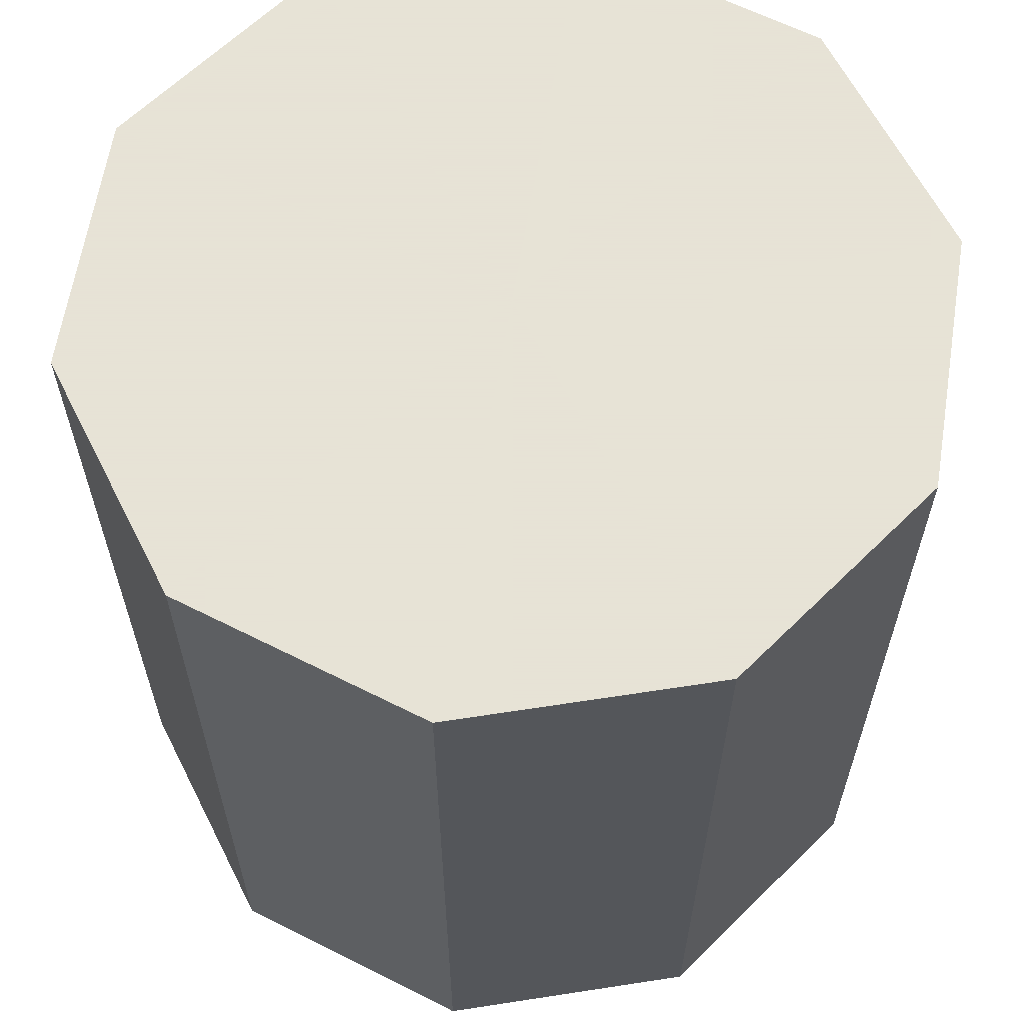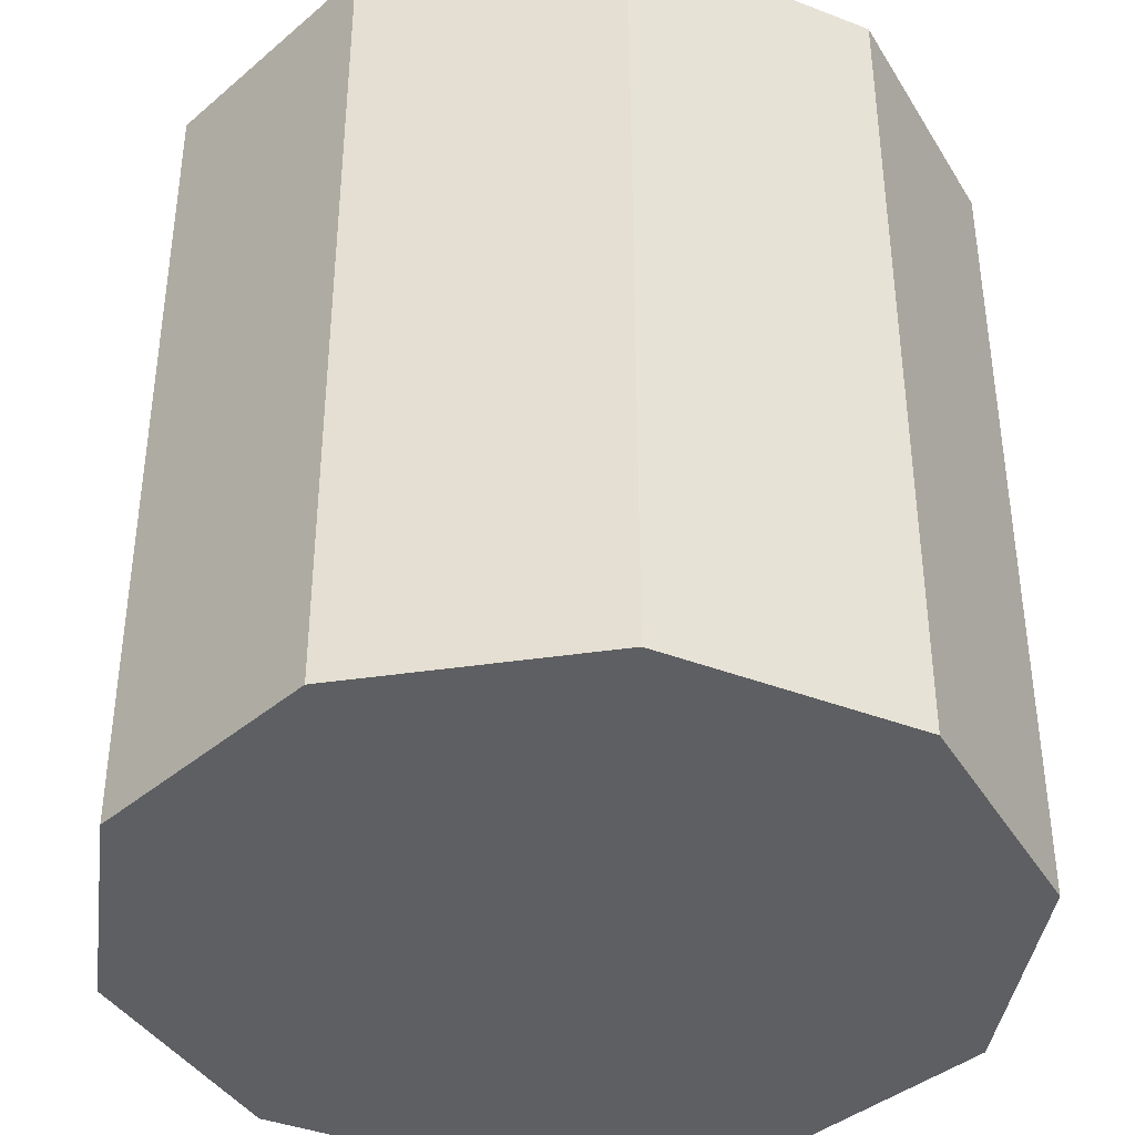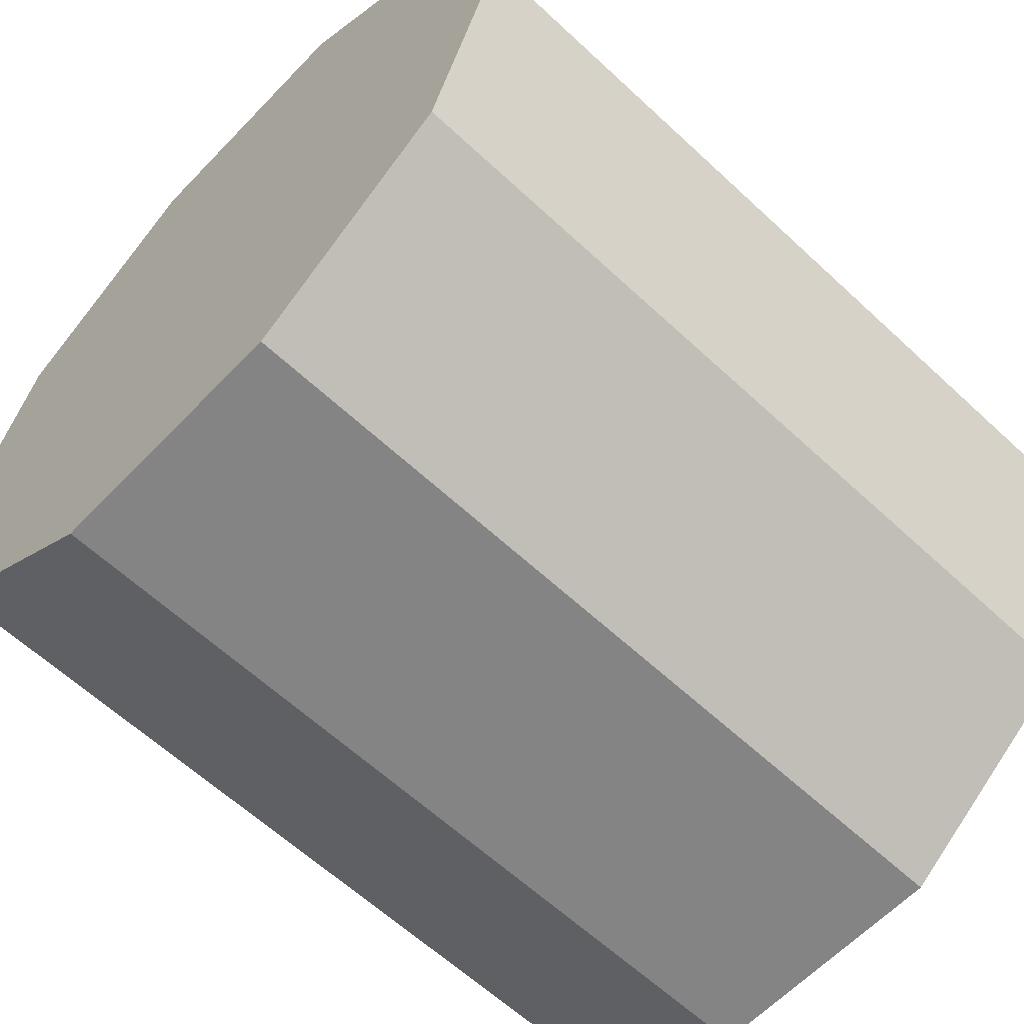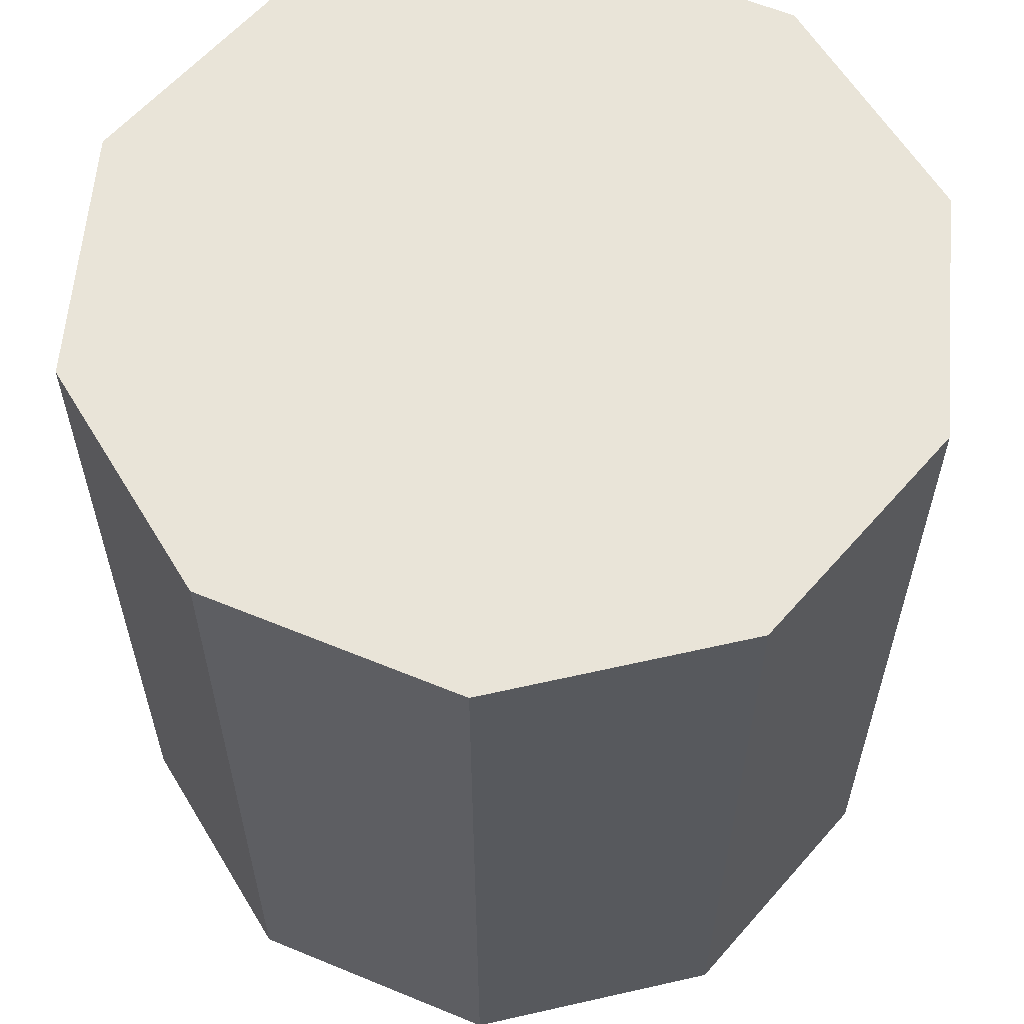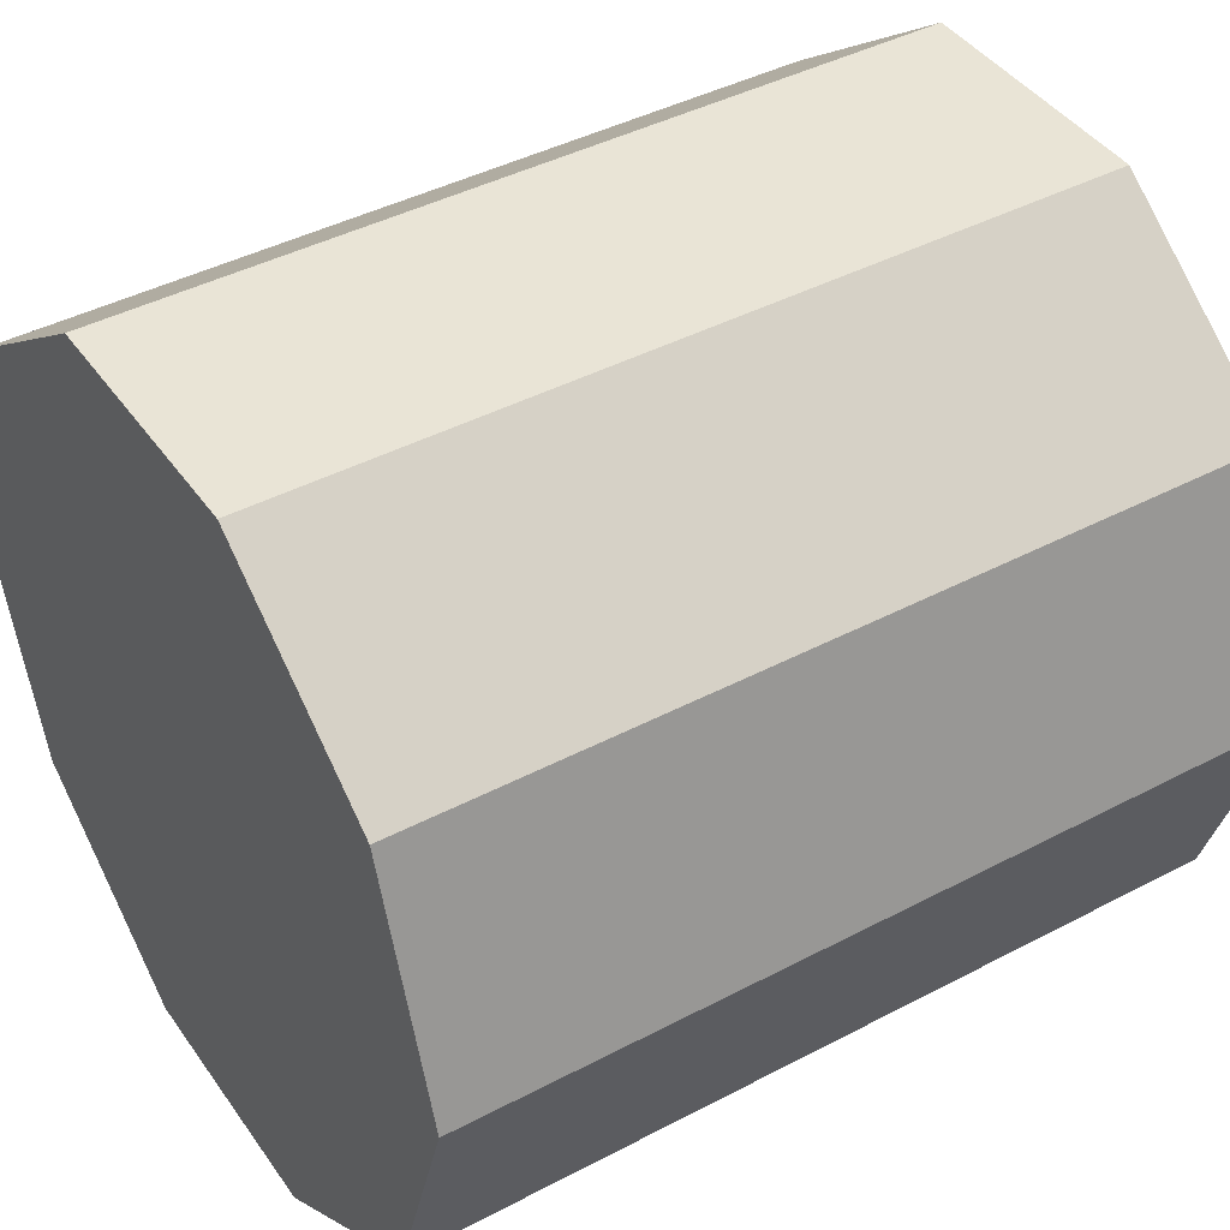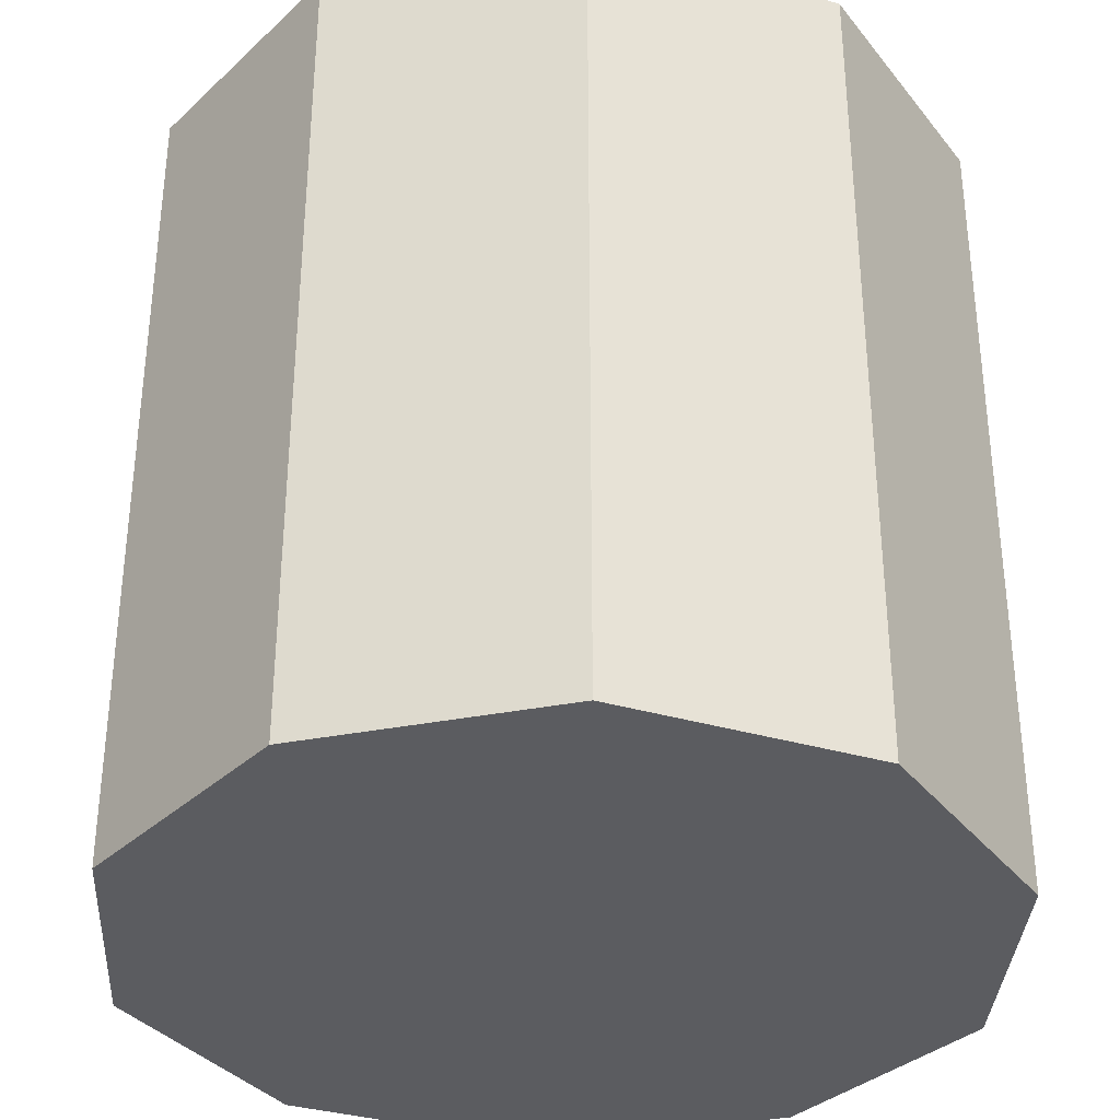
<metadata>
{"format":"obj","ext":"obj","renderer":"f3d","projection":"perspective","resolution":1024,"background":"white","views":[{"elev":62.8,"azim":-44.9,"up":"+Y"},{"elev":-39.5,"azim":-169.6,"up":"+Y"},{"elev":-61.5,"azim":-133.5,"up":"+Z"},{"elev":60.3,"azim":-121.1,"up":"+Y"},{"elev":42.5,"azim":-122.2,"up":"+Z"},{"elev":-34.7,"azim":86.6,"up":"+Y"}]}
</metadata>
<code>
g pCylinder3
v 0.00809 -0.02 -0.005878
v 0.00809 1.774e-10 -0.005878
v 0.00309 1.774e-10 -0.009511
v 0.00309 -0.02 -0.009511
v 0.00309 -0.02 -0.009511
v 0.00309 1.774e-10 -0.009511
v -0.00309 1.774e-10 -0.009511
v -0.00309 -0.02 -0.009511
v -0.00309 -0.02 -0.009511
v -0.00309 1.774e-10 -0.009511
v -0.00809 1.774e-10 -0.005878
v -0.00809 -0.02 -0.005878
v -0.00809 -0.02 -0.005878
v -0.00809 1.774e-10 -0.005878
v -0.01 1.774e-10 -8.773e-09
v -0.01 -0.02 -8.773e-09
v -0.01 -0.02 -8.773e-09
v -0.01 1.774e-10 -8.773e-09
v -0.00809 1.774e-10 0.005878
v -0.00809 -0.02 0.005878
v -0.00809 -0.02 0.005878
v -0.00809 1.774e-10 0.005878
v -0.00309 1.774e-10 0.009511
v -0.00309 -0.02 0.009511
v -0.00309 -0.02 0.009511
v -0.00309 1.774e-10 0.009511
v 0.00309 1.774e-10 0.009511
v 0.00309 -0.02 0.009511
v 0.00309 -0.02 0.009511
v 0.00309 1.774e-10 0.009511
v 0.00809 1.774e-10 0.005878
v 0.00809 -0.02 0.005878
v 0.00809 -0.02 0.005878
v 0.00809 1.774e-10 0.005878
v 0.01 1.774e-10 -9.369e-09
v 0.01 -0.02 -9.369e-09
v 0.01 -0.02 -9.369e-09
v 0.01 1.774e-10 -9.369e-09
v 0.00809 1.774e-10 -0.005878
v 0.00809 -0.02 -0.005878
v 0.00809 1.774e-10 0.005878
v 3.186e-08 1.774e-10 -9.369e-09
v 0.01 1.774e-10 -9.369e-09
v 0.00309 1.774e-10 0.009511
v 0.00809 1.774e-10 -0.005878
v -0.00309 1.774e-10 0.009511
v 0.00309 1.774e-10 -0.009511
v -0.00809 1.774e-10 0.005878
v -0.00309 1.774e-10 -0.009511
v -0.01 1.774e-10 -8.773e-09
v -0.00809 1.774e-10 -0.005878
v 0.01 -0.02 -9.369e-09
v 3.186e-08 -0.02 -9.369e-09
v 0.00809 -0.02 0.005878
v 0.00809 -0.02 -0.005878
v 0.00309 -0.02 0.009511
v 0.00309 -0.02 -0.009511
v -0.00309 -0.02 0.009511
v -0.00309 -0.02 -0.009511
v -0.00809 -0.02 0.005878
v -0.00809 -0.02 -0.005878
v -0.01 -0.02 -8.773e-09
g pCylinder3_0
f 3 2 1
f 4 3 1
f 7 6 5
f 8 7 5
f 11 10 9
f 12 11 9
f 15 14 13
f 16 15 13
f 19 18 17
f 20 19 17
f 23 22 21
f 24 23 21
f 27 26 25
f 28 27 25
f 31 30 29
f 32 31 29
f 35 34 33
f 36 35 33
f 39 38 37
f 40 39 37
f 43 42 41
f 41 42 44
f 45 42 43
f 44 42 46
f 47 42 45
f 46 42 48
f 49 42 47
f 48 42 50
f 51 42 49
f 50 42 51
f 54 53 52
f 52 53 55
f 56 53 54
f 55 53 57
f 58 53 56
f 57 53 59
f 60 53 58
f 59 53 61
f 62 53 60
f 61 53 62

</code>
